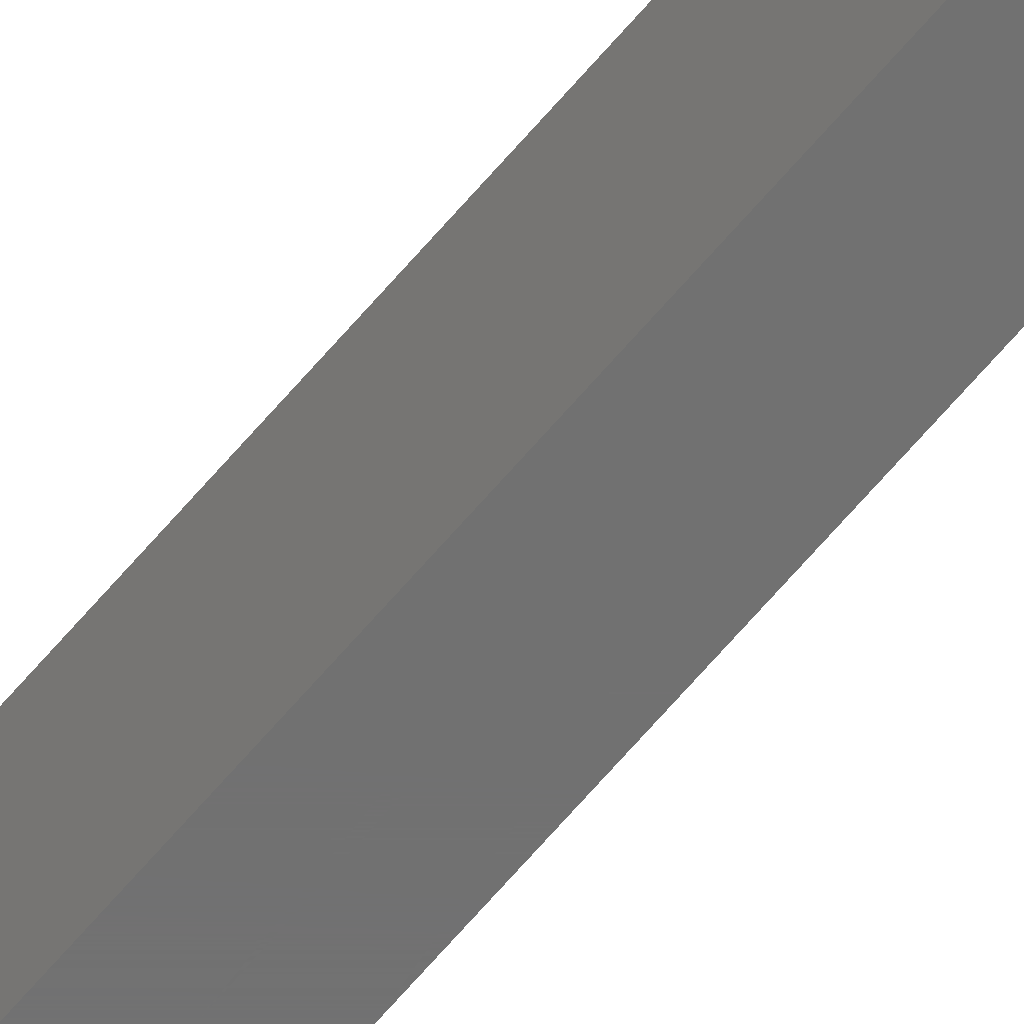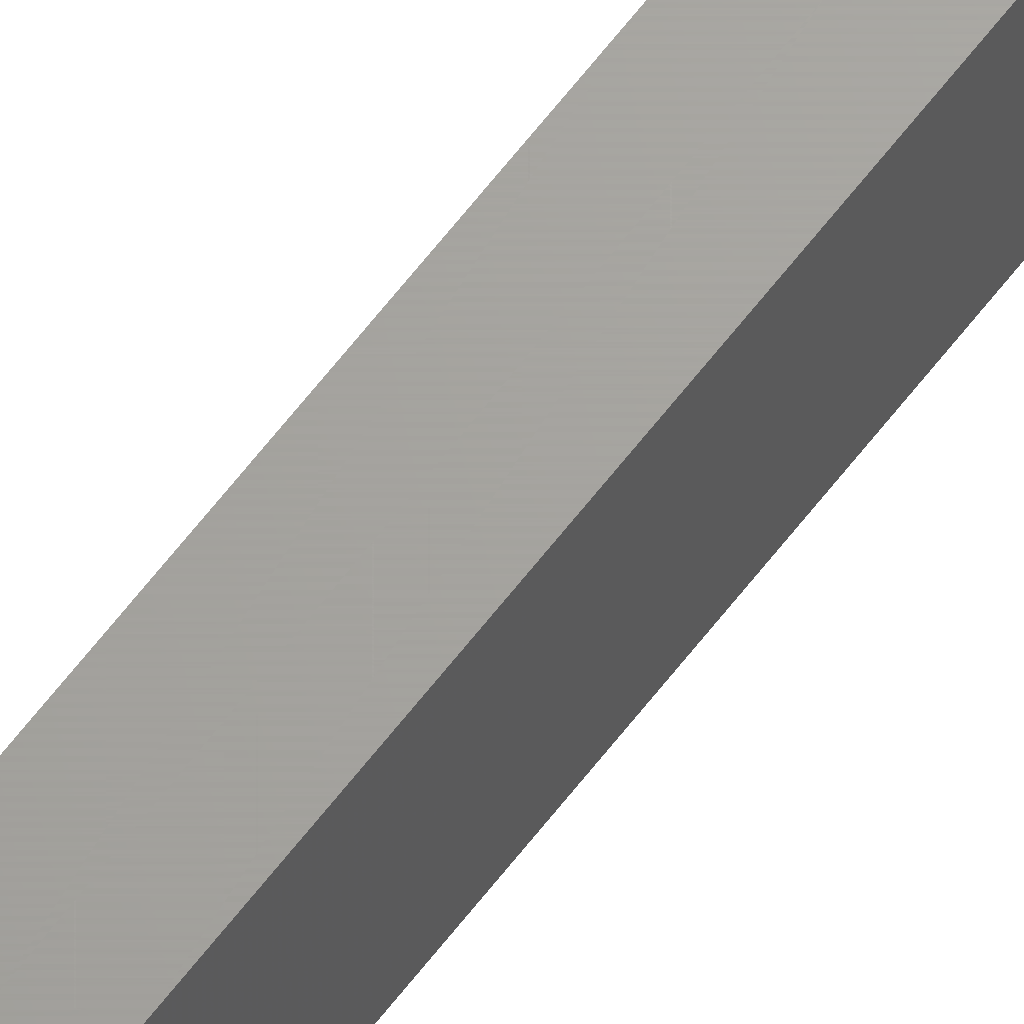
<metadata>
{"format":"stl","ext":"stl","renderer":"f3d","projection":"perspective","resolution":1024,"background":"white","views":[{"elev":-63.2,"azim":140.4,"up":"+Y"},{"elev":67.3,"azim":-141.8,"up":"+Y"}]}
</metadata>
<code>
# stl→obj: 8 verts, 12 faces
v -0.2133 -0.01223 0.446
v -0.2133 -0.04426 0.446
v -0.2133 -0.04426 -0.5102
v -0.2133 -0.01223 -0.5102
v -0.2263 -0.01223 -0.5102
v -0.2263 -0.01223 0.446
v -0.2263 -0.04426 -0.5102
v -0.2263 -0.04426 0.446
f 1 2 3
f 1 3 4
f 5 6 1
f 5 1 4
f 5 4 3
f 5 3 7
f 8 7 3
f 8 3 2
f 8 2 1
f 8 1 6
f 8 6 5
f 8 5 7

</code>
